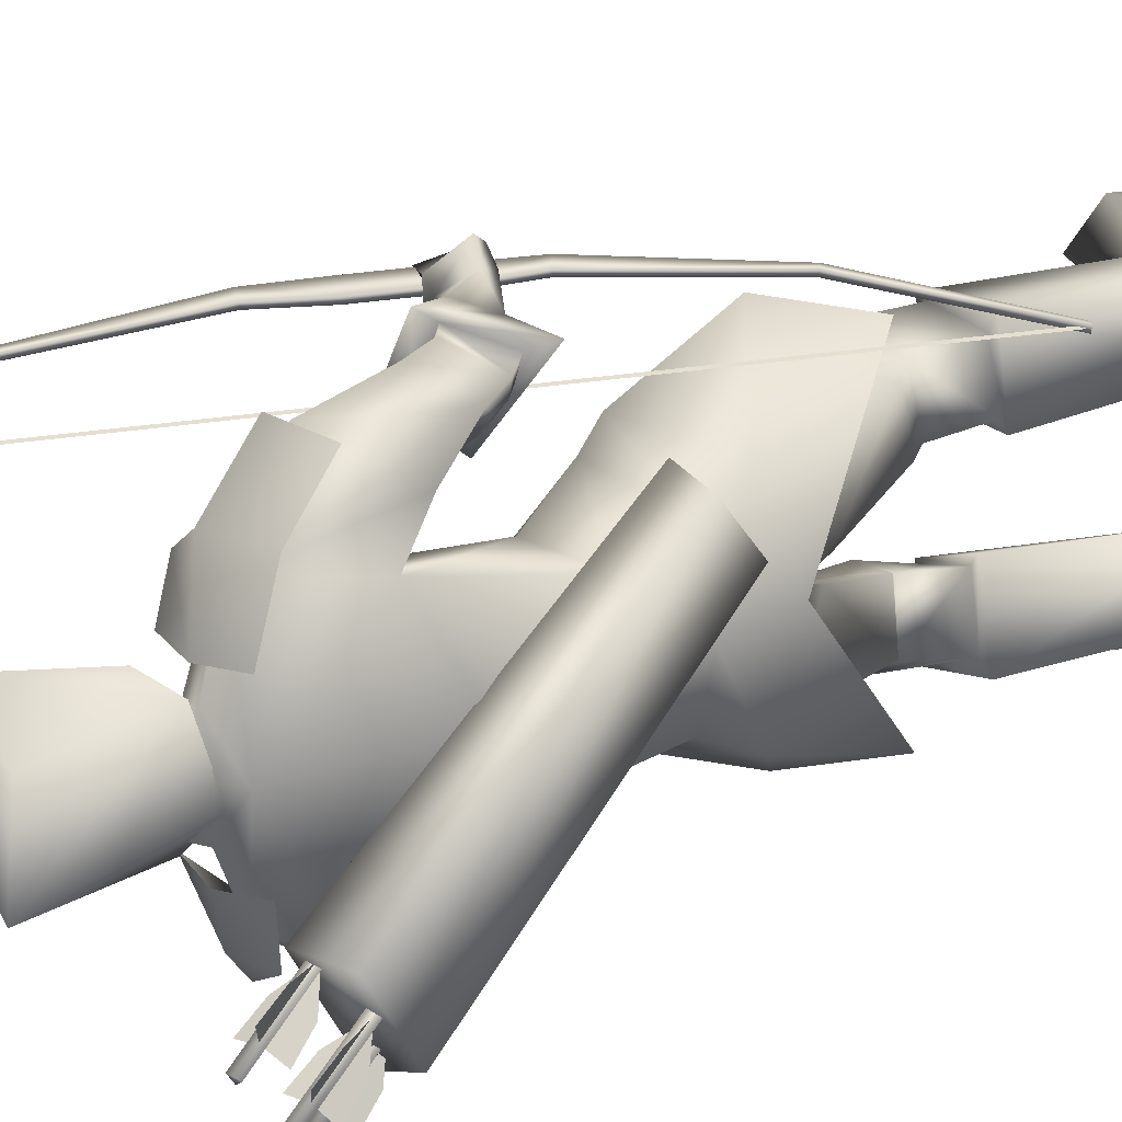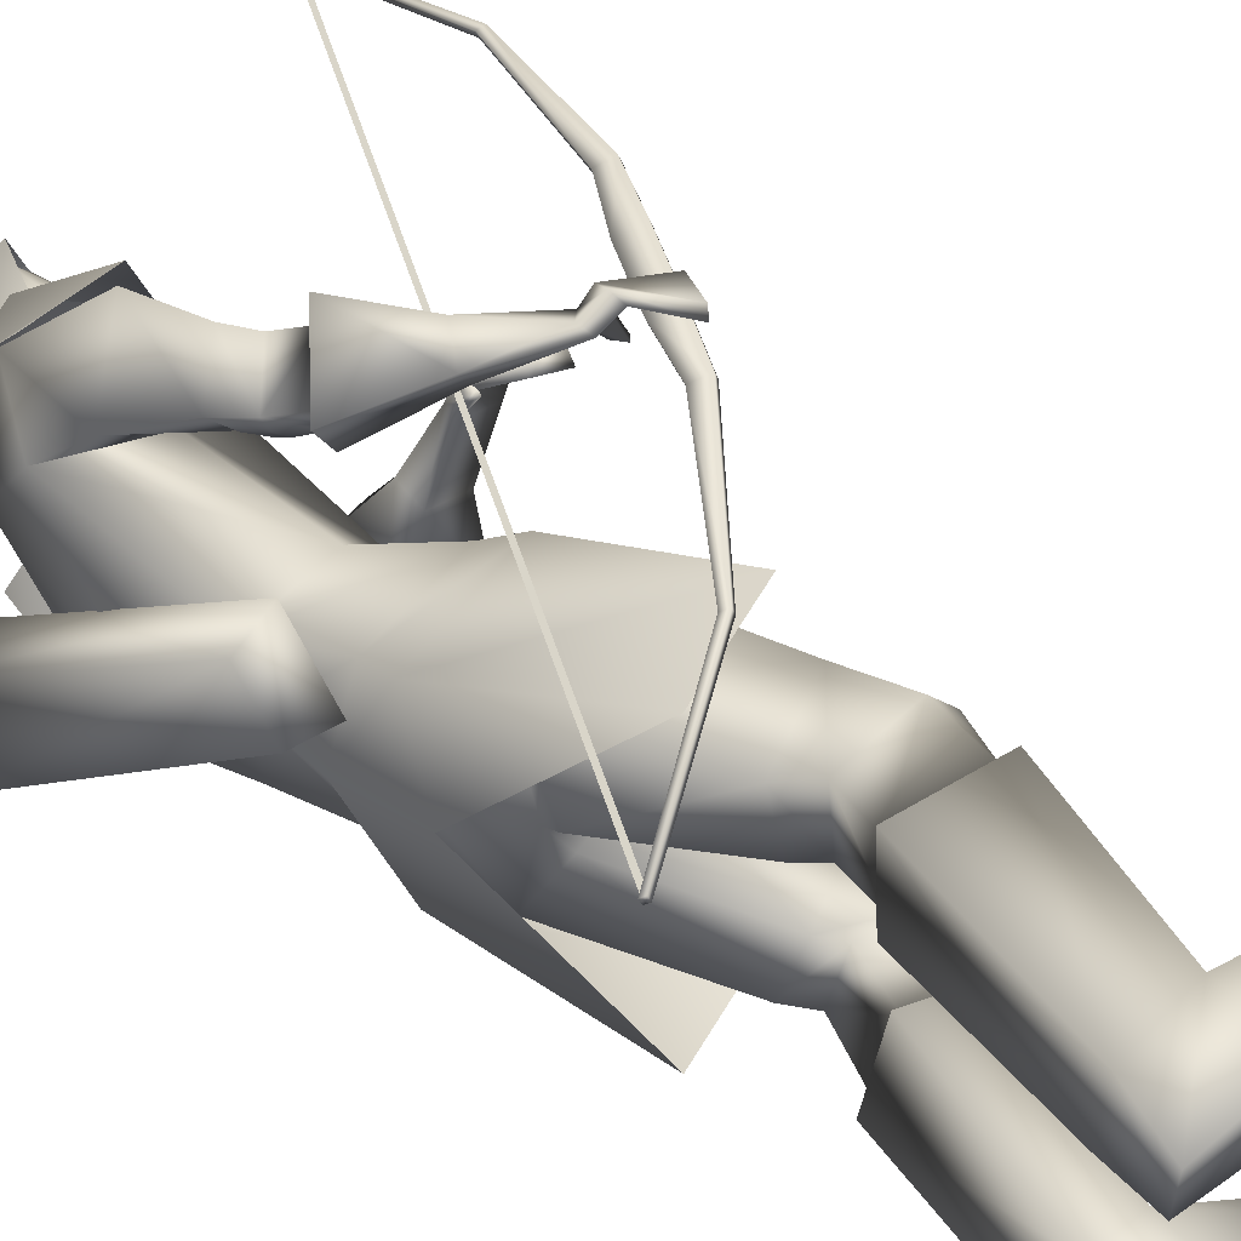
<metadata>
{"format":"obj","ext":"obj","renderer":"f3d","projection":"perspective","resolution":1024,"background":"white","views":[{"elev":17.3,"azim":-133.5,"up":"+Z"},{"elev":48.6,"azim":-52.7,"up":"+Z"}]}
</metadata>
<code>
o Cube_Cube.001
v 0.1254 0.6846 -0.4858
v 0.1817 0.6557 -0.6421
v 0.001003 0.6597 -0.617
v 0.02488 0.6881 -0.4964
v 0.09739 0.6509 -0.6979
v 0.002182 0.9346 -0.6674
v 0.07191 0.8721 -0.5421
v 0.1268 0.844 -0.6944
v 0.2568 0.861 -0.5621
v 0.2174 0.844 -0.4797
v 0.2752 0.8144 -0.6402
v -0.2435 -0.4043 -0.2448
v 0.691 0.8147 -0.3709
v -0.2408 -0.4074 -0.2554
v 0.6937 0.8115 -0.3816
v -0.2347 -0.4135 -0.2521
v 0.7015 0.8077 -0.3785
v -0.2374 -0.4104 -0.2415
v 0.6988 0.8108 -0.3679
v 0.06424 -0.2836 -0.2036
v 0.6607 0.4945 -0.2841
v 0.0669 -0.2867 -0.2142
v 0.6634 0.4914 -0.2947
v 0.05811 -0.2768 -0.2193
v 0.6511 0.4967 -0.2993
v 0.05546 -0.2737 -0.2087
v 0.6485 0.4998 -0.2887
v 0.2847 -0.064 -0.2132
v 0.5075 0.2266 -0.2433
v 0.2874 -0.06713 -0.2239
v 0.5102 0.2235 -0.2539
v 0.31 -0.08689 -0.2124
v 0.5362 0.2083 -0.2429
v 0.3073 -0.08376 -0.2018
v 0.5336 0.2114 -0.2323
v 0.3828 0.01095 -0.2109
v 0.4618 0.114 -0.2215
v 0.3854 0.007817 -0.2215
v 0.4645 0.1109 -0.2321
v 0.3508 0.03268 -0.2375
v 0.4299 0.1358 -0.2481
v 0.3482 0.03581 -0.2268
v 0.4272 0.1389 -0.2375
v -0.2329 -0.4089 -0.2463
v 0.6963 0.8032 -0.3717
v -0.2388 -0.4046 -0.249
v 0.6904 0.8074 -0.3744
v 0.2267 0.2026 -0.3118
v 0.2326 0.1983 -0.3091
v -0.1947 0.6544 -0.737
v -0.1017 0.6736 -0.7314
v -0.1165 0.5808 -0.8921
v -0.2066 0.5771 -0.8657
v -0.1885 0.1445 -0.3465
v -0.1145 0.1428 -0.3197
v -0.1262 0.0511 -0.432
v -0.1979 0.07483 -0.4321
v 0.03234 0.6802 -0.4607
v 0.03249 0.6602 -0.7123
v 0.09764 0.5255 -0.2397
v 0.1495 0.5458 -0.7613
v -0.04375 0.657 -0.4599
v -0.0436 0.6371 -0.7095
v 0.1339 0.6451 -0.4588
v 0.1341 0.6252 -0.7084
v -0.05013 0.5429 -0.2408
v 0.09755 0.5579 -0.8682
v 0.1514 0.5332 -0.3607
v 0.072 0.4976 -0.7159
v 0.1924 -0.04894 -0.5544
v 0.1244 0.00926 -0.3399
v 0.1072 -0.01234 -0.7485
v -0.1029 0.004401 -0.3559
v -0.1126 -0.02203 -0.7001
v -0.1307 -0.06337 -0.522
v 0.166 -0.2638 -0.2529
v 0.1259 -0.2793 -0.85
v -0.03589 -0.3015 -0.2513
v -0.06347 -0.3297 -0.7885
v 0.02649 0.6735 -0.5078
v 0.02658 0.661 -0.6647
v 0.00219 0.6678 -0.5863
v 0.1302 0.6174 -0.5446
v 0.1303 0.6114 -0.6193
v 0.009808 0.6464 -0.3725
v 0.01428 0.6243 -0.7675
v 0.08191 0.5927 -0.3615
v 0.06069 0.5582 -0.7756
v -0.03281 0.6557 -0.5854
v -0.1142 0.3903 -0.5643
v -0.09515 0.5074 -0.379
v -0.04558 0.4713 -0.8266
v 0.2206 0.4755 -0.5708
v 0.0696 0.5036 -0.4103
v 0.05563 0.4668 -0.7494
v 0.1537 0.2222 -0.5507
v 0.0548 0.2067 -0.4314
v 0.05094 0.1772 -0.6908
v -0.1068 0.2012 -0.5492
v -0.1045 0.215 -0.4359
v -0.1043 0.1969 -0.6632
v 0.06197 0.3675 -0.2077
v 0.2609 0.4348 -0.7758
v 0.1215 0.3199 -0.272
v 0.2345 0.3653 -0.7093
v -0.01864 0.318 -0.2503
v 0.2396 0.3666 -0.851
v 0.06384 0.2949 -0.3208
v 0.1984 0.3167 -0.761
v 0.1106 0.2684 -0.1907
v 0.312 0.3711 -0.7156
v 0.1449 0.2755 -0.2621
v 0.2371 0.3577 -0.6925
v 0.04286 0.2079 -0.221
v 0.3235 0.2843 -0.7543
v 0.09546 0.2383 -0.3023
v 0.2271 0.2919 -0.7253
v 0.1176 0.2987 -0.268
v 0.2401 0.356 -0.7226
v 0.07069 0.3072 -0.1922
v 0.3051 0.3896 -0.7685
v 0.003889 0.2594 -0.2323
v 0.2933 0.318 -0.8193
v 0.07316 0.2656 -0.3097
v 0.2199 0.3001 -0.7558
v 0.1045 0.06934 -0.3775
v 0.09114 0.05038 -0.7137
v -0.1303 0.0825 -0.5397
v -0.07386 0.07762 -0.401
v -0.08 0.05607 -0.6657
v 0.1201 -0.1405 -0.4915
v 0.1312 -0.143 -0.5881
v 0.1402 -0.1766 -0.5519
v -0.06617 -0.1731 -0.5024
v -0.04809 -0.1794 -0.5484
v -0.05053 -0.1367 -0.5342
v -0.04757 -0.08618 -0.3569
v -0.0597 -0.1087 -0.6967
v -0.1097 -0.03821 -0.525
v 0.1625 -0.3296 -0.338
v 0.1533 -0.3391 -0.7647
v 0.1392 -0.3612 -0.4692
v 0.173 -0.3627 -0.6313
v 0.007763 -0.395 -0.4536
v 0.04612 -0.4058 -0.6047
v 0.009403 -0.3676 -0.3524
v 0.01521 -0.3856 -0.7028
v 0.1322 -0.5536 -0.305
v 0.122 -0.5667 -0.774
v 0.104 -0.5625 -0.4283
v 0.1336 -0.5671 -0.6478
v -0.005842 -0.532 -0.4251
v 0.02909 -0.5317 -0.6188
v -0.001917 -0.5114 -0.3136
v -0.001532 -0.5179 -0.7272
v 0.1307 -0.4673 -0.4625
v 0.1722 -0.4715 -0.6302
v 0.1704 -0.4438 -0.3167
v 0.1649 -0.4584 -0.7825
v 0.03173 -0.4379 -0.4448
v 0.07341 -0.4386 -0.6184
v 0.0425 -0.4176 -0.3387
v 0.05098 -0.425 -0.7237
v 0.2035 -0.4629 -0.3562
v 0.2081 -0.4767 -0.754
v 0.1802 -0.4738 -0.4255
v 0.2074 -0.4824 -0.6803
v 0.1596 -0.5079 -0.4055
v 0.1806 -0.5166 -0.6904
v 0.1771 -0.4998 -0.354
v 0.1814 -0.5124 -0.7453
v 0.1784 -0.3886 -0.4333
v 0.2017 -0.3901 -0.6761
v 0.1955 -0.3731 -0.3758
v 0.1995 -0.3776 -0.7367
v -0.0143 -0.9817 -0.2529
v -0.04436 -0.9821 -0.7589
v -0.04078 -0.9765 -0.3653
v -0.0302 -0.9761 -0.6443
v -0.1705 -0.9427 -0.366
v -0.1511 -0.942 -0.5982
v -0.1784 -0.95 -0.2682
v -0.1928 -0.9508 -0.6868
v 0.1263 -0.5697 -0.4365
v 0.1572 -0.5749 -0.6464
v 0.1583 -0.56 -0.2979
v 0.1443 -0.5748 -0.7884
v -0.02546 -0.5286 -0.4404
v 0.01535 -0.5266 -0.5985
v -0.01527 -0.5116 -0.284
v -0.02345 -0.5192 -0.751
v -0.02101 -0.8481 -0.3872
v -0.005009 -0.8476 -0.6299
v 0.0182 -0.8524 -0.2716
v -0.00697 -0.8554 -0.7516
v -0.1382 -0.8421 -0.3858
v -0.1156 -0.8392 -0.5929
v -0.132 -0.8464 -0.2595
v -0.1519 -0.8482 -0.7136
v 0.1602 -0.9344 -0.2283
v 0.1113 -0.9344 -0.8422
v 0.2291 -0.936 -0.3205
v 0.2076 -0.936 -0.7791
v 0.2258 -0.9821 -0.3157
v 0.2028 -0.9821 -0.7825
v 0.1454 -0.9835 -0.2278
v 0.09726 -0.9835 -0.8375
v 0.3733 -0.02552 -0.1894
v 0.3986 0.1767 -0.3958
v 0.4186 0.03654 -0.215
v 0.3281 0.1779 -0.3559
v 0.3691 -0.03188 -0.2114
v 0.391 0.1593 -0.4093
v 0.4093 0.03374 -0.2351
v 0.3196 0.166 -0.3727
v 0.3131 0.09608 -0.224
v 0.2945 0.2661 -0.4529
v 0.2688 0.06472 -0.1897
v 0.3519 0.2716 -0.4806
v 0.2687 0.03671 -0.1948
v 0.3602 0.2371 -0.4833
v 0.3053 0.08111 -0.2343
v 0.2902 0.2449 -0.4636
v 0.1169 0.4648 -0.3108
v 0.1298 0.4728 -0.7087
v 0.06894 0.5111 -0.2459
v 0.1586 0.5421 -0.7638
v -0.06523 0.4302 -0.3091
v 0.1291 0.4337 -0.8899
v 0.04373 0.4258 -0.3879
v 0.07429 0.3975 -0.7725
v 0.04756 0.2583 -0.2968
v 0.2352 0.2953 -0.7781
v 0.01473 0.2552 -0.26
v 0.2703 0.3036 -0.8081
v 0.06335 0.238 -0.29
v 0.2456 0.2862 -0.7534
v 0.03762 0.2263 -0.2537
v 0.2881 0.284 -0.7703
v 0.03889 0.2803 -0.3027
v 0.2186 0.3113 -0.788
v 0.00279 0.2893 -0.271
v 0.2379 0.3326 -0.8274
v 0.1556 0.0305 -0.5532
v 0.1289 -0.07747 -0.3559
v 0.1172 -0.09591 -0.727
v 0.2355 0.1787 -0.2531
v 0.2594 0.3123 -0.5696
v 0.2016 0.1753 -0.1923
v 0.3233 0.3243 -0.5947
v 0.1585 0.1277 -0.2136
v 0.3322 0.2607 -0.6156
v 0.2033 0.1498 -0.2797
v 0.2539 0.2656 -0.5888
v 0.3381 0.09223 -0.2031
v 0.3099 0.2573 -0.4142
v 0.3006 0.04648 -0.1566
v 0.3742 0.2624 -0.4345
v 0.3039 0.02359 -0.1703
v 0.3766 0.2363 -0.4542
v 0.3339 0.08063 -0.2151
v 0.3038 0.241 -0.428
v 0.3537 0.05761 -0.2814
v 0.292 0.2102 -0.4045
v 0.3609 0.06263 -0.2796
v 0.2939 0.2158 -0.4002
v 0.3397 0.07573 -0.277
v 0.2816 0.2215 -0.4152
v 0.3477 0.0812 -0.2754
v 0.2834 0.2275 -0.4104
v 0.1755 0.3037 -0.2765
v 0.2063 0.3854 -0.6775
v 0.1269 0.2943 -0.1719
v 0.3154 0.4065 -0.7103
v -0.000201 0.1874 -0.203
v 0.3576 0.2602 -0.7836
v 0.09248 0.2399 -0.3448
v 0.1887 0.2739 -0.7313
v 0.04439 0.6979 -0.5985
v 0.1034 0.7384 -0.5321
v 0.1239 0.7231 -0.6499
v 0.0445 0.7879 -0.625
v 0.09048 0.7721 -0.5224
v 0.142 0.7457 -0.6653
v 0.08827 0.8613 -0.5532
v 0.1314 0.8392 -0.6728
v 0.1085 0.8882 -0.6205
v 0.161 0.6831 -0.5157
v 0.1812 0.668 -0.6315
v 0.1735 0.6511 -0.5698
v 0.2103 0.8361 -0.5095
v 0.2503 0.8155 -0.6207
v 0.2517 0.8407 -0.5602
v 0.1721 0.7014 -0.4993
v 0.2115 0.6811 -0.6089
v 0.2086 0.6582 -0.542
v 0.2503 -0.2552 -0.5534
v 0.1566 -0.1938 -0.3825
v 0.1525 -0.2067 -0.696
v 0.1579 0.61 -0.5816
v 0.04919 0.631 -0.7979
v -0.01689 0.609 -0.8086
v 0.09896 0.5787 -0.754
v 0.0479 0.6556 -0.3272
v -0.05478 0.6274 -0.3351
v 0.1407 0.615 -0.3783
v 0.08938 0.8167 -0.5378
v 0.1367 0.7924 -0.6691
v 0.07651 0.838 -0.6228
v 0.1943 0.7694 -0.4972
v 0.2379 0.747 -0.6182
v 0.2472 0.7565 -0.5462
v 0.08993 0.7944 -0.5301
v 0.1393 0.769 -0.6672
v 0.06051 0.813 -0.6239
v 0.1813 0.7364 -0.4929
v 0.2266 0.7131 -0.6189
v 0.2413 0.7075 -0.5393
v -0.1581 0.5747 -0.8322
v -0.1408 0.5687 -0.8398
v -0.141 0.5813 -0.8245
v -0.1429 0.7038 -0.9257
v -0.1428 0.6912 -0.941
v -0.16 0.6972 -0.9334
v -0.1416 0.5838 -0.8395
v -0.1139 0.6196 -0.8687
v -0.1085 0.6639 -0.9052
v -0.1429 0.6633 -0.9052
v -0.1514 0.66 -0.909
v -0.1683 0.6408 -0.9319
v -0.1651 0.5999 -0.8916
v -0.1501 0.5805 -0.8433
v -0.1502 0.5868 -0.8356
v -0.1656 0.6377 -0.8458
v -0.169 0.685 -0.8784
v -0.1515 0.6663 -0.9013
v -0.1441 0.7427 -0.8004
v -0.1587 0.7584 -0.7736
v -0.1495 0.7084 -0.7466
v -0.1314 0.6575 -0.7437
v -0.1322 0.6519 -0.7519
v -0.1542 0.6751 -0.7955
v -0.1642 0.7194 -0.8309
v -0.1448 0.7371 -0.8086
v -0.1359 0.7404 -0.8057
v -0.1019 0.7424 -0.8103
v -0.101 0.6947 -0.7779
v -0.1233 0.6552 -0.7489
v -0.1578 0.776 -0.8279
v -0.1416 0.7715 -0.8383
v -0.14 0.7826 -0.822
v -0.1205 0.6514 -0.7345
v -0.1221 0.6402 -0.7509
v -0.1383 0.6448 -0.7404
v -0.1898 0.6192 -0.7966
v -0.1722 0.6154 -0.8049
v -0.1732 0.6266 -0.7885
v -0.1873 0.7568 -0.8786
v -0.1862 0.7455 -0.895
v -0.2039 0.7494 -0.8866
v -0.1743 0.6303 -0.8032
v -0.1503 0.6708 -0.8294
v -0.1492 0.7183 -0.8619
v -0.1834 0.7148 -0.8616
v -0.1917 0.7111 -0.8657
v -0.2073 0.6925 -0.8901
v -0.1999 0.6487 -0.8535
v -0.1826 0.6266 -0.8072
v -0.1831 0.6322 -0.799
v -0.203 0.6823 -0.8045
v -0.2109 0.7318 -0.8328
v -0.1922 0.7167 -0.8575
f 4 1 10
f 4 10 7
f 11 2 5
f 11 5 8
f 4 7 6
f 4 6 3
f 6 8 5
f 6 5 3
f 7 10 9
f 7 9 6
f 9 11 8
f 9 8 6
f 41 39 38
f 41 38 40
f 39 37 36
f 39 36 38
f 43 41 40
f 43 40 42
f 43 42 36
f 43 36 37
f 12 14 16
f 12 16 18
f 13 19 17
f 13 17 15
f 12 26 24
f 12 24 14
f 25 27 13
f 25 13 15
f 14 24 22
f 14 22 16
f 23 25 15
f 23 15 17
f 16 22 20
f 16 20 18
f 21 23 17
f 21 17 19
f 26 12 18
f 26 18 20
f 27 21 19
f 27 19 13
f 20 34 28
f 20 28 26
f 29 35 21
f 29 21 27
f 22 32 34
f 22 34 20
f 35 33 23
f 35 23 21
f 24 30 32
f 24 32 22
f 33 31 25
f 33 25 23
f 26 28 30
f 26 30 24
f 31 29 27
f 31 27 25
f 28 42 40
f 28 40 30
f 41 43 29
f 41 29 31
f 30 40 38
f 30 38 32
f 39 41 31
f 39 31 33
f 32 38 36
f 32 36 34
f 37 39 33
f 37 33 35
f 34 36 42
f 34 42 28
f 43 37 35
f 43 35 29
f 47 48 49
f 47 49 45
f 54 50 53
f 54 53 57
f 50 54 55
f 50 55 51
f 56 52 51
f 56 51 55
f 57 53 52
f 57 52 56
f 53 50 51
f 53 51 52
f 57 56 55
f 57 55 54
f 76 71 73
f 76 73 78
f 74 72 77
f 74 77 79
f 75 78 73
f 74 79 75
f 87 83 80
f 87 80 85
f 81 84 88
f 81 88 86
f 89 85 80
f 89 80 82
f 81 86 89
f 81 89 82
f 91 85 89
f 91 89 90
f 89 86 92
f 89 92 90
f 93 83 87
f 93 87 94
f 88 84 93
f 88 93 95
f 96 93 94
f 96 94 97
f 95 93 96
f 95 96 98
f 100 91 90
f 100 90 99
f 90 92 101
f 90 101 99
f 97 94 91
f 97 91 100
f 92 95 98
f 92 98 101
f 120 118 104
f 120 104 102
f 105 119 121
f 105 121 103
f 110 112 118
f 110 118 120
f 119 113 111
f 119 111 121
f 118 124 108
f 118 108 104
f 109 125 119
f 109 119 105
f 112 116 124
f 112 124 118
f 125 117 113
f 125 113 119
f 129 100 99
f 129 99 128
f 99 101 130
f 99 130 128
f 126 97 100
f 126 100 129
f 101 98 127
f 101 127 130
f 136 133 131
f 136 131 134
f 132 133 136
f 132 136 135
f 139 137 129
f 139 129 128
f 130 138 139
f 130 139 128
f 136 134 137
f 136 137 139
f 138 135 136
f 138 136 139
f 156 160 144
f 156 144 142
f 145 161 157
f 145 157 143
f 150 152 160
f 150 160 156
f 161 153 151
f 161 151 157
f 160 162 146
f 160 146 144
f 147 163 161
f 147 161 145
f 152 154 162
f 152 162 160
f 163 155 153
f 163 153 161
f 162 158 140
f 162 140 146
f 141 159 163
f 141 163 147
f 154 148 158
f 154 158 162
f 159 149 155
f 159 155 163
f 174 140 158
f 174 158 164
f 159 141 175
f 159 175 165
f 164 158 148
f 164 148 170
f 149 159 165
f 149 165 171
f 166 156 142
f 166 142 172
f 143 157 167
f 143 167 173
f 168 150 156
f 168 156 166
f 157 151 169
f 157 169 167
f 170 148 150
f 170 150 168
f 151 149 171
f 151 171 169
f 172 142 140
f 172 140 174
f 141 143 173
f 141 173 175
f 164 166 172
f 164 172 174
f 173 167 165
f 173 165 175
f 170 168 166
f 170 166 164
f 167 169 171
f 167 171 165
f 186 184 150
f 186 150 148
f 151 185 187
f 151 187 149
f 184 188 152
f 184 152 150
f 153 189 185
f 153 185 151
f 188 190 154
f 188 154 152
f 155 191 189
f 155 189 153
f 190 186 148
f 190 148 154
f 149 187 191
f 149 191 155
f 180 178 176
f 180 176 182
f 177 179 181
f 177 181 183
f 194 192 184
f 194 184 186
f 185 193 195
f 185 195 187
f 192 196 188
f 192 188 184
f 189 197 193
f 189 193 185
f 178 180 196
f 178 196 192
f 197 181 179
f 197 179 193
f 196 198 190
f 196 190 188
f 191 199 197
f 191 197 189
f 180 182 198
f 180 198 196
f 199 183 181
f 199 181 197
f 198 194 186
f 198 186 190
f 187 195 199
f 187 199 191
f 182 176 194
f 182 194 198
f 195 177 183
f 195 183 199
f 202 192 194
f 202 194 200
f 195 193 203
f 195 203 201
f 200 194 176
f 200 176 206
f 177 195 201
f 177 201 207
f 204 178 192
f 204 192 202
f 193 179 205
f 193 205 203
f 206 176 178
f 206 178 204
f 179 177 207
f 179 207 205
f 206 204 202
f 206 202 200
f 203 205 207
f 203 207 201
f 214 210 208
f 214 208 212
f 209 211 215
f 209 215 213
f 226 224 87
f 226 87 85
f 88 225 227
f 88 227 86
f 102 104 224
f 102 224 226
f 225 105 103
f 225 103 227
f 228 226 85
f 228 85 91
f 86 227 229
f 86 229 92
f 106 102 226
f 106 226 228
f 227 103 107
f 227 107 229
f 224 230 94
f 224 94 87
f 95 231 225
f 95 225 88
f 104 108 230
f 104 230 224
f 231 109 105
f 231 105 225
f 230 228 91
f 230 91 94
f 92 229 231
f 92 231 95
f 108 106 228
f 108 228 230
f 229 107 109
f 229 109 231
f 122 120 102
f 122 102 106
f 103 121 123
f 103 123 107
f 122 114 110
f 122 110 120
f 111 115 123
f 111 123 121
f 240 108 124
f 240 124 232
f 125 109 241
f 125 241 233
f 232 124 116
f 232 116 236
f 117 125 233
f 117 233 237
f 238 114 122
f 238 122 234
f 123 115 239
f 123 239 235
f 234 122 106
f 234 106 242
f 107 123 235
f 107 235 243
f 236 116 114
f 236 114 238
f 115 117 237
f 115 237 239
f 242 106 108
f 242 108 240
f 109 107 243
f 109 243 241
f 232 234 242
f 232 242 240
f 243 235 233
f 243 233 241
f 236 238 234
f 236 234 232
f 235 239 237
f 235 237 233
f 126 244 96
f 126 96 97
f 96 244 127
f 96 127 98
f 131 244 126
f 131 126 245
f 127 244 132
f 127 132 246
f 137 245 126
f 137 126 129
f 127 246 138
f 127 138 130
f 257 255 216
f 257 216 218
f 217 256 258
f 217 258 219
f 208 210 255
f 208 255 257
f 256 211 209
f 256 209 258
f 259 257 218
f 259 218 220
f 219 258 260
f 219 260 221
f 212 208 257
f 212 257 259
f 258 209 213
f 258 213 260
f 210 214 261
f 210 261 255
f 262 215 211
f 262 211 256
f 261 259 220
f 261 220 222
f 221 260 262
f 221 262 223
f 214 212 259
f 214 259 261
f 260 213 215
f 260 215 262
f 265 255 261
f 265 261 263
f 262 256 266
f 262 266 264
f 263 261 222
f 263 222 267
f 223 262 264
f 223 264 268
f 269 216 255
f 269 255 265
f 256 217 270
f 256 270 266
f 267 222 216
f 267 216 269
f 217 223 268
f 217 268 270
f 265 263 267
f 265 267 269
f 268 264 266
f 268 266 270
f 251 220 218
f 251 218 249
f 219 221 252
f 219 252 250
f 253 222 220
f 253 220 251
f 221 223 254
f 221 254 252
f 253 247 216
f 253 216 222
f 217 248 254
f 217 254 223
f 249 218 216
f 249 216 247
f 217 219 250
f 217 250 248
f 128 75 73
f 128 73 129
f 74 75 128
f 74 128 130
f 129 73 71
f 129 71 126
f 72 74 130
f 72 130 127
f 126 71 70
f 126 70 244
f 70 72 127
f 70 127 244
f 273 271 112
f 273 112 110
f 113 272 274
f 113 274 111
f 249 247 271
f 249 271 273
f 272 248 250
f 272 250 274
f 275 273 110
f 275 110 114
f 111 274 276
f 111 276 115
f 251 249 273
f 251 273 275
f 274 250 252
f 274 252 276
f 271 277 116
f 271 116 112
f 117 278 272
f 117 272 113
f 247 253 277
f 247 277 271
f 278 254 248
f 278 248 272
f 277 275 114
f 277 114 116
f 115 276 278
f 115 278 117
f 253 251 275
f 253 275 277
f 276 252 254
f 276 254 278
f 134 144 146
f 134 146 137
f 147 145 135
f 147 135 138
f 131 142 144
f 131 144 134
f 145 143 132
f 145 132 135
f 137 146 140
f 137 140 245
f 141 147 138
f 141 138 246
f 140 142 131
f 140 131 245
f 132 143 141
f 132 141 246
f 280 288 294
f 280 294 283
f 295 289 281
f 295 281 284
f 279 280 283
f 279 283 282
f 284 281 279
f 284 279 282
f 287 285 291
f 287 291 293
f 292 286 287
f 292 287 293
f 296 294 288
f 296 288 290
f 289 295 296
f 289 296 290
f 80 83 288
f 80 288 280
f 289 84 81
f 289 81 281
f 80 280 279
f 80 279 82
f 279 281 81
f 279 81 82
f 131 133 244
f 244 133 132
f 70 71 298
f 70 298 297
f 299 72 70
f 299 70 297
f 83 93 300
f 300 93 84
f 83 300 290
f 83 290 288
f 290 300 84
f 290 84 289
f 48 46 44
f 48 44 49
f 59 301 302
f 59 302 63
f 301 61 67
f 301 67 302
f 65 303 301
f 65 301 59
f 303 69 61
f 303 61 301
f 60 304 305
f 60 305 66
f 304 58 62
f 304 62 305
f 68 306 304
f 68 304 60
f 306 64 58
f 306 58 304
f 285 307 310
f 285 310 291
f 308 286 292
f 308 292 311
f 307 285 287
f 307 287 309
f 286 308 309
f 286 309 287
f 291 310 312
f 291 312 293
f 311 292 293
f 311 293 312
f 307 313 316
f 307 316 310
f 313 283 294
f 313 294 316
f 284 314 317
f 284 317 295
f 314 308 311
f 314 311 317
f 283 313 315
f 283 315 282
f 313 307 309
f 313 309 315
f 308 314 315
f 308 315 309
f 314 284 282
f 314 282 315
f 310 316 318
f 310 318 312
f 317 311 312
f 317 312 318
f 317 318 296
f 317 296 295
f 316 294 296
f 316 296 318
f 319 321 322
f 319 322 324
f 321 320 323
f 321 323 322
f 320 319 324
f 320 324 323
f 327 326 325
f 327 325 328
f 330 329 332
f 330 332 331
f 335 334 333
f 335 333 336
f 322 323 324
f 351 350 349
f 338 339 340
f 338 340 337
f 343 344 341
f 343 341 342
f 346 347 348
f 346 348 345
f 353 354 349
f 353 349 350
f 352 353 350
f 352 350 351
f 354 352 351
f 354 351 349
f 355 357 358
f 355 358 360
f 357 356 359
f 357 359 358
f 356 355 360
f 356 360 359
f 363 362 361
f 363 361 364
f 366 365 368
f 366 368 367
f 371 370 369
f 371 369 372
f 358 359 360

</code>
